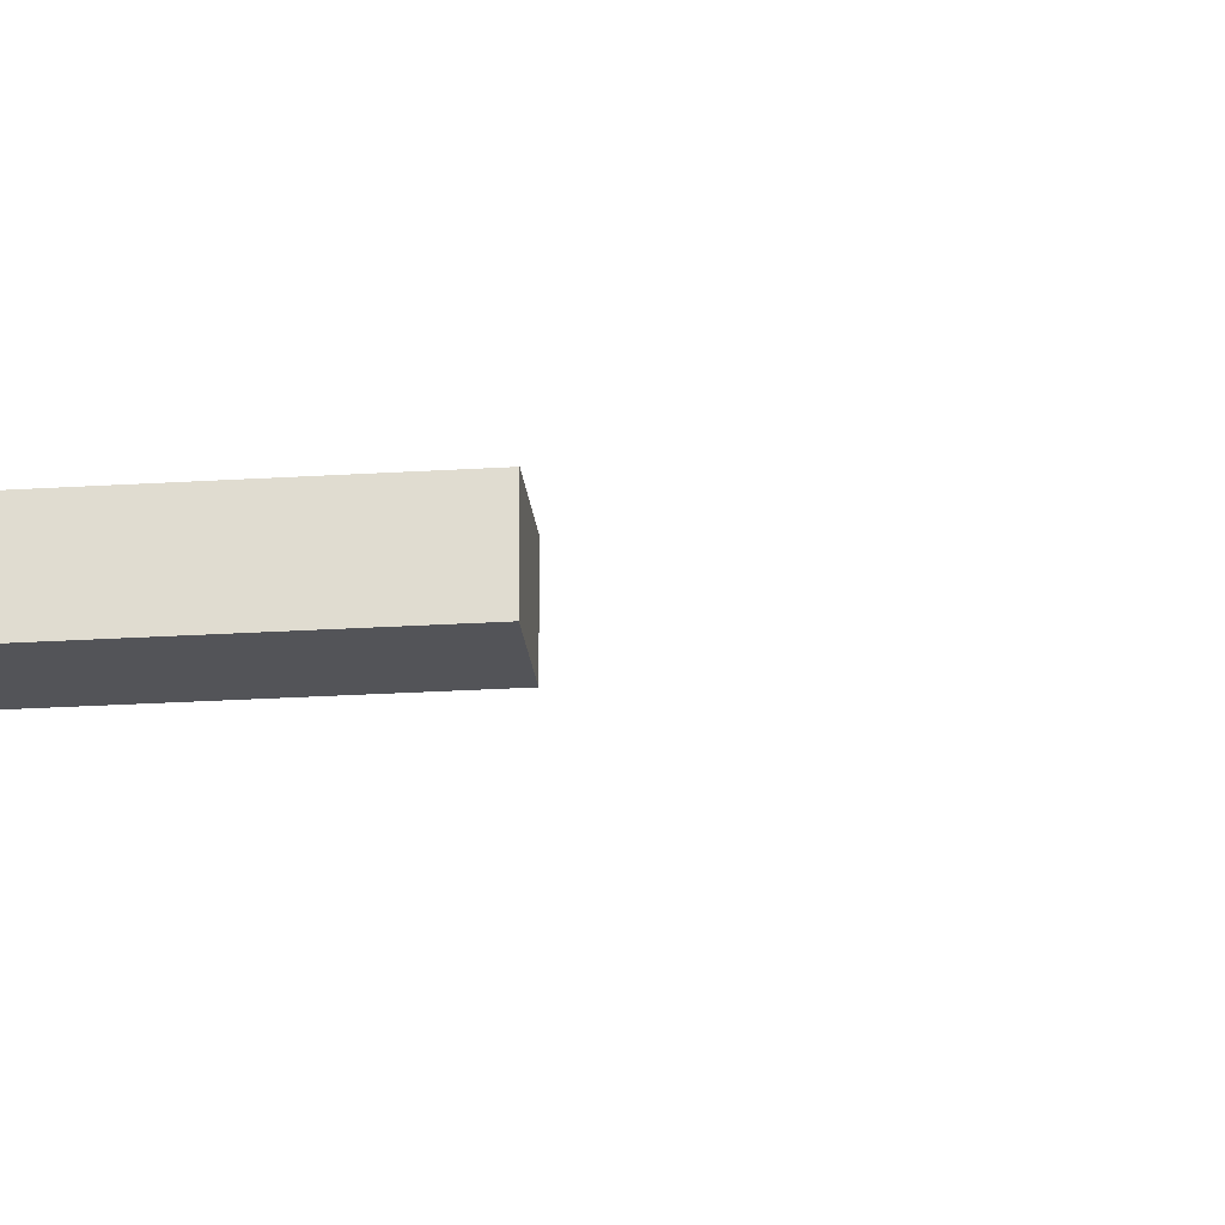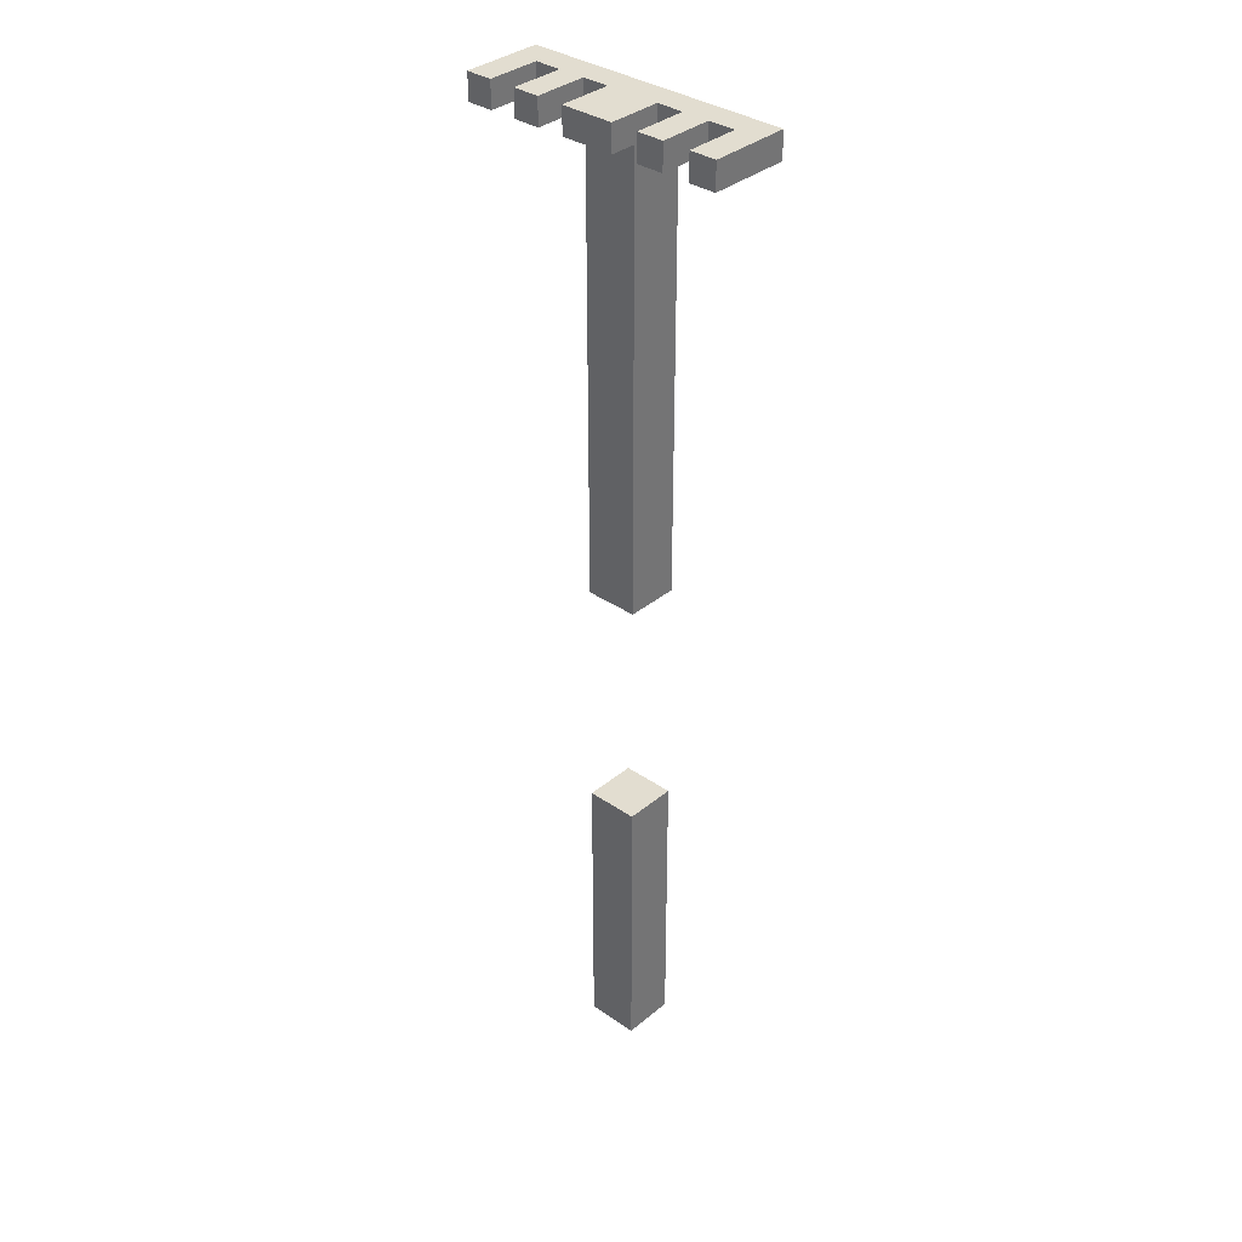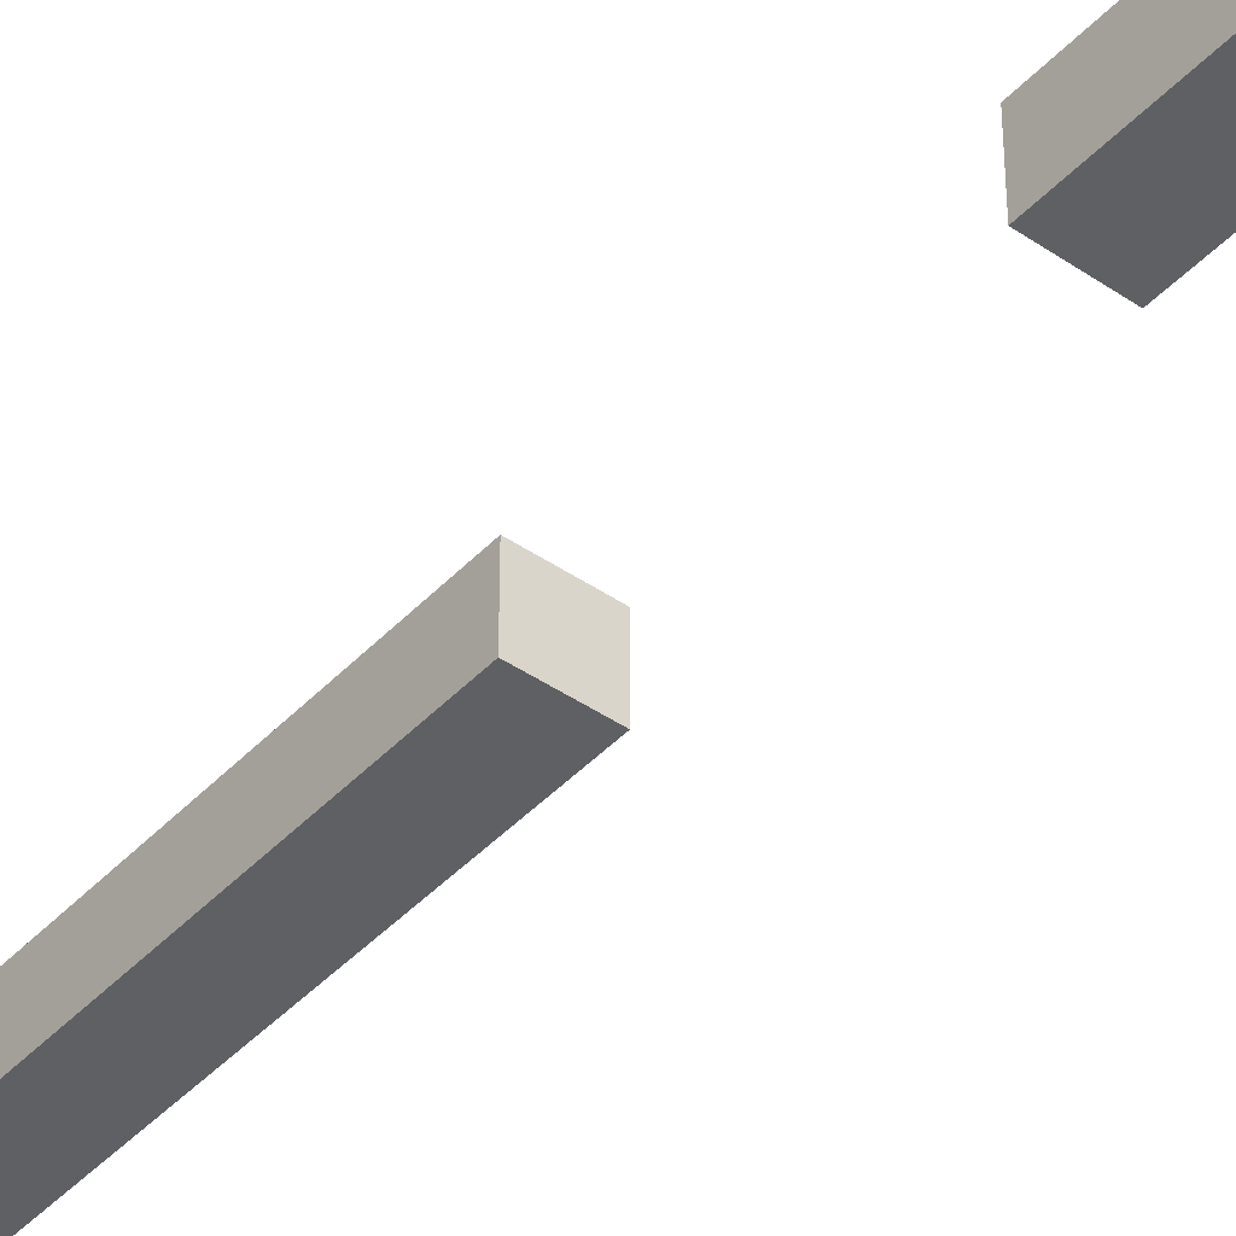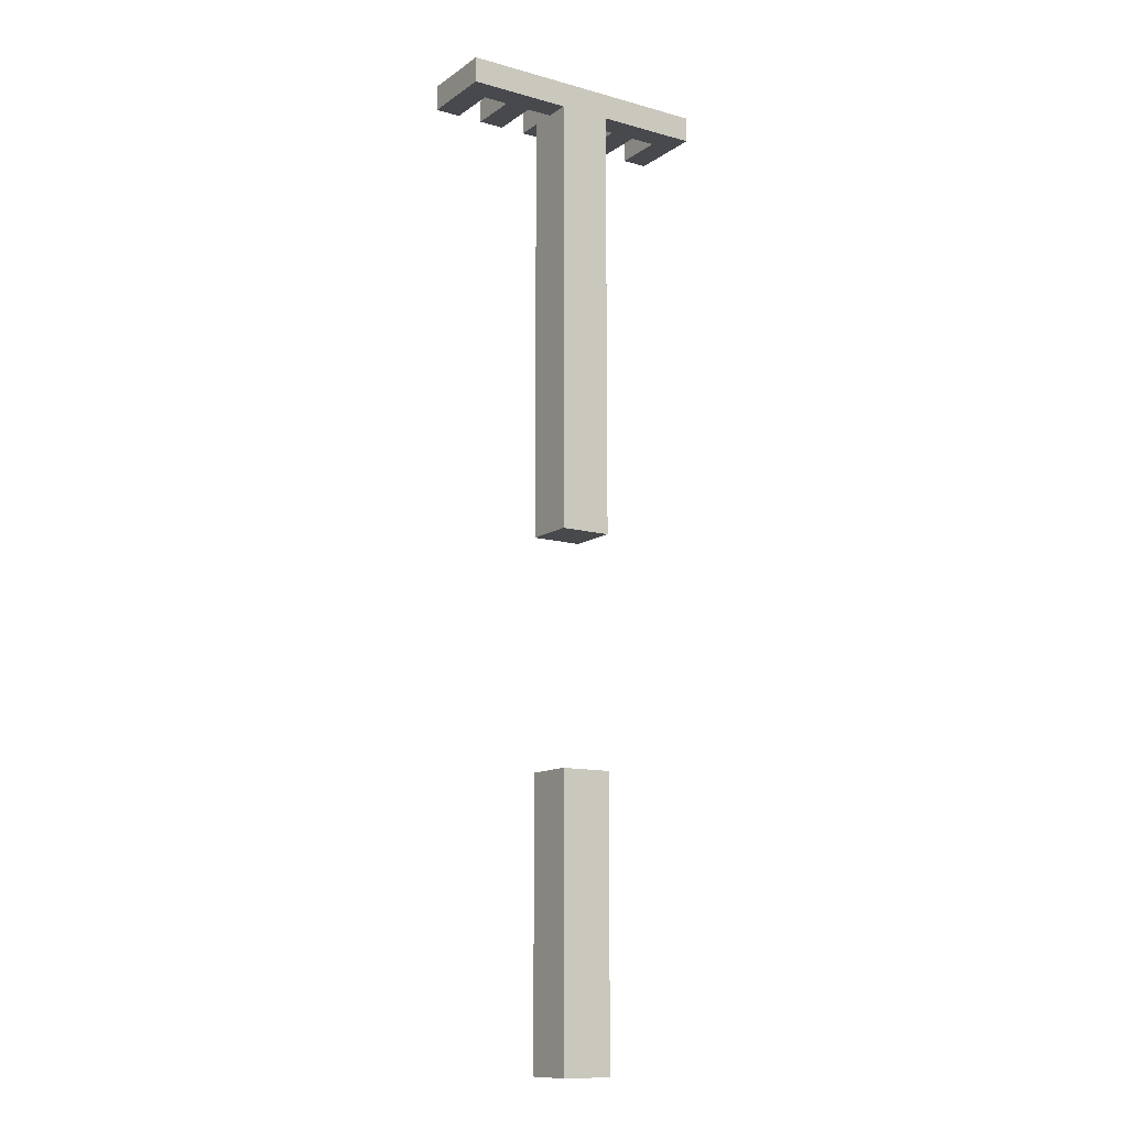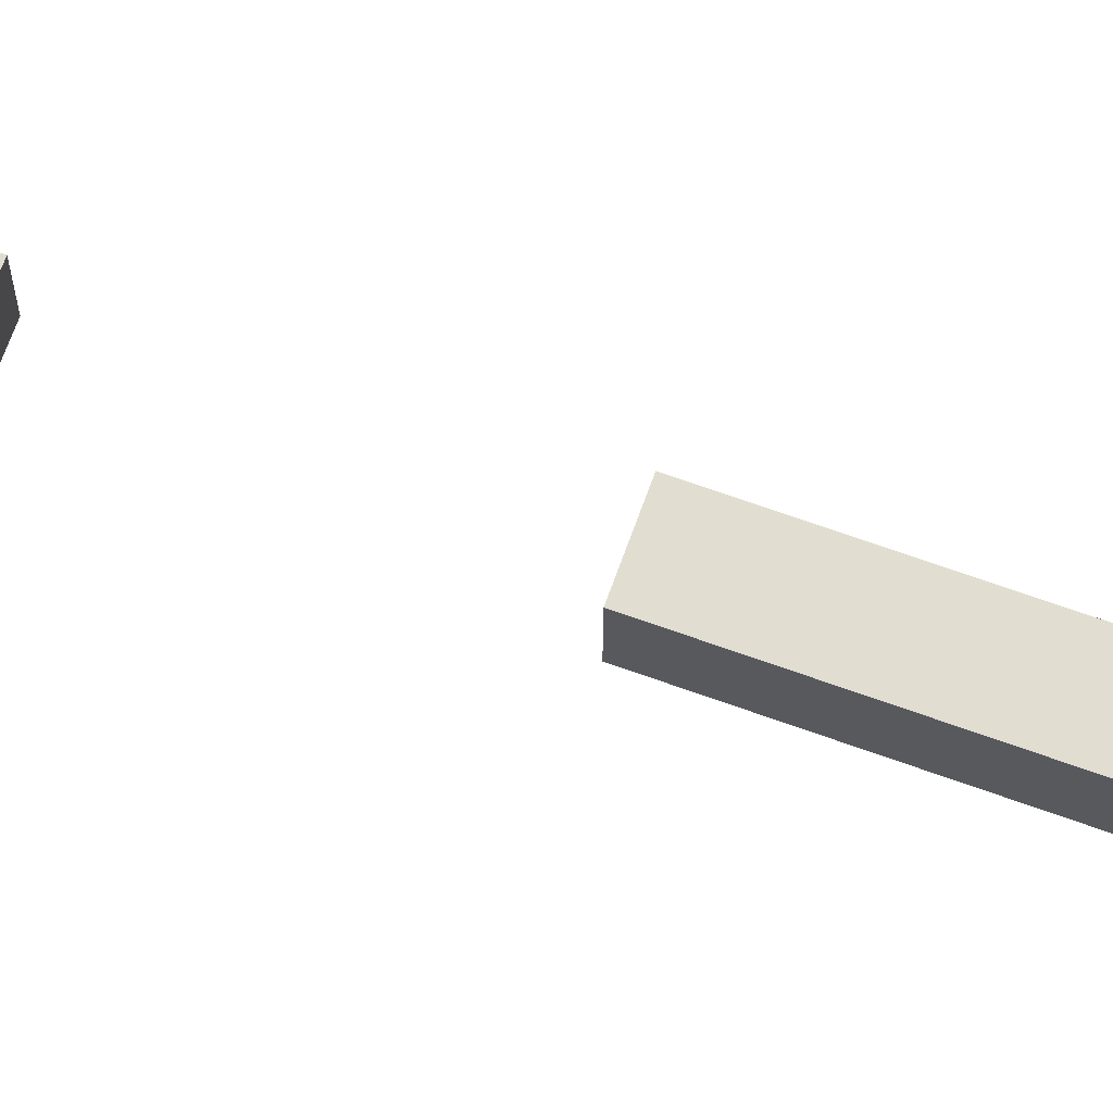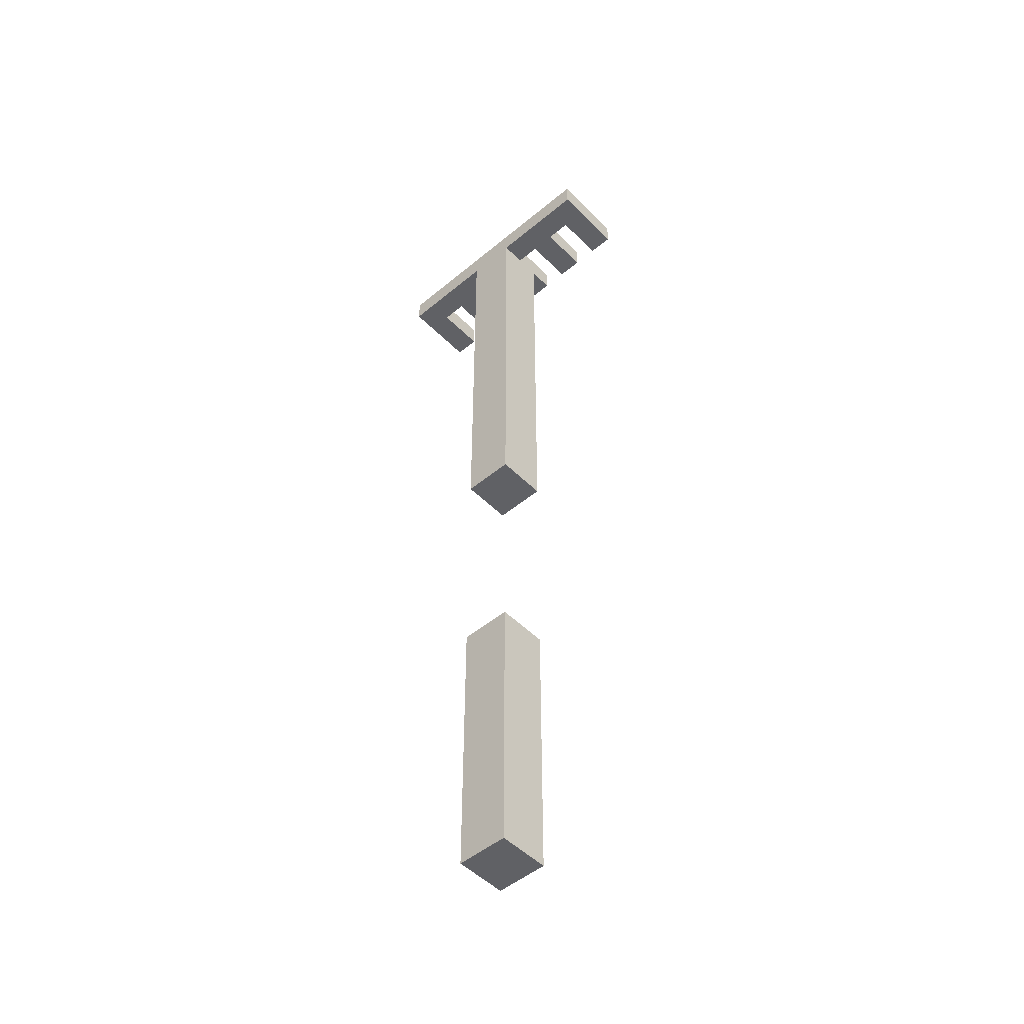
<metadata>
{"format":"obj","ext":"obj","renderer":"f3d","projection":"perspective","resolution":1024,"background":"white","views":[{"elev":-23.6,"azim":96.1,"up":"+Y"},{"elev":35.2,"azim":42.4,"up":"+Z"},{"elev":-43.1,"azim":140.8,"up":"+Y"},{"elev":-12.2,"azim":146.9,"up":"+Z"},{"elev":68.8,"azim":-70.2,"up":"+Y"},{"elev":-49.8,"azim":-137.5,"up":"+Z"}]}
</metadata>
<code>
o SamAsFarmer
v -16 19 22
v -16 16 21
v -16 16 22
v -16 19 21
v -14 18 22
v -14 16 21
v -14 16 22
v -14 18 21
v -12 17 21
v -12 16 21
v -12 16 22
v -12 18 22
v -12 18 21
v -12 17 4
v -12 19 21
v -12 19 4
v -12 19 -5
v -12 17 -16
v -12 17 -5
v -12 19 -16
v -9 18 22
v -9 16 21
v -9 16 22
v -9 18 21
v -7 18 22
v -7 16 21
v -7 16 22
v -7 18 21
v -15 16 22
v -15 16 21
v -15 18 22
v -15 18 21
v -13 16 22
v -13 16 21
v -13 18 22
v -13 18 21
v -10 16 22
v -10 16 21
v -10 17 21
v -10 18 22
v -10 17 4
v -10 18 21
v -10 19 21
v -10 19 4
v -10 17 -5
v -10 17 -16
v -10 19 -5
v -10 19 -16
v -8 16 22
v -8 16 21
v -8 18 22
v -8 18 21
v -6 16 22
v -6 16 21
v -6 19 22
v -6 19 21
v -15 16 22
v -16 19 22
v -16 16 22
v -15 18 22
v -14 18 22
v -13 16 22
v -14 16 22
v -13 18 22
v -12 18 22
v -10 16 22
v -12 16 22
v -10 18 22
v -9 18 22
v -8 16 22
v -9 16 22
v -8 18 22
v -7 18 22
v -6 16 22
v -7 16 22
v -6 19 22
v -10 17 -5
v -12 19 -5
v -12 17 -5
v -10 19 -5
v -16 16 21
v -16 19 21
v -15 16 21
v -15 18 21
v -14 18 21
v -14 16 21
v -13 16 21
v -13 18 21
v -12 18 21
v -12 19 21
v -12 16 21
v -12 17 21
v -10 16 21
v -10 17 21
v -10 18 21
v -10 19 21
v -9 18 21
v -9 16 21
v -8 16 21
v -8 18 21
v -7 18 21
v -7 16 21
v -6 16 21
v -6 19 21
v -12 17 4
v -12 19 4
v -10 17 4
v -10 19 4
v -12 17 -16
v -12 19 -16
v -10 17 -16
v -10 19 -16
v -16 16 21
v -15 16 22
v -16 16 22
v -15 16 21
v -14 16 21
v -13 16 22
v -14 16 22
v -13 16 21
v -12 16 21
v -10 16 22
v -12 16 22
v -10 16 21
v -9 16 21
v -8 16 22
v -9 16 22
v -8 16 21
v -7 16 21
v -6 16 22
v -7 16 22
v -6 16 21
v -12 17 4
v -10 17 21
v -12 17 21
v -10 17 4
v -12 17 -16
v -10 17 -5
v -12 17 -5
v -10 17 -16
v -15 18 21
v -14 18 22
v -15 18 22
v -14 18 21
v -13 18 21
v -12 18 22
v -13 18 22
v -12 18 21
v -10 18 21
v -9 18 22
v -10 18 22
v -9 18 21
v -8 18 21
v -7 18 22
v -8 18 22
v -7 18 21
v -16 19 22
v -6 19 22
v -16 19 21
v -12 19 21
v -10 19 21
v -6 19 21
v -12 19 4
v -10 19 4
v -12 19 -5
v -10 19 -5
v -12 19 -16
v -10 19 -16
f 1 2 3
f 4 2 1
f 5 6 7
f 8 6 5
f 9 10 11
f 12 9 11
f 13 14 9
f 13 9 12
f 15 14 13
f 16 14 15
f 17 18 19
f 20 18 17
f 21 22 23
f 24 22 21
f 25 26 27
f 28 26 25
f 29 30 31
f 31 30 32
f 33 34 35
f 35 34 36
f 37 38 39
f 37 39 40
f 39 41 42
f 40 39 42
f 42 41 43
f 43 41 44
f 45 46 47
f 47 46 48
f 49 50 51
f 51 50 52
f 53 54 55
f 55 54 56
f 57 58 59
f 60 58 57
f 61 58 60
f 62 61 63
f 64 58 61
f 64 61 62
f 65 58 64
f 66 65 67
f 68 58 65
f 68 65 66
f 69 58 68
f 70 69 71
f 72 58 69
f 72 69 70
f 73 58 72
f 74 73 75
f 76 58 73
f 76 73 74
f 77 78 79
f 80 78 77
f 81 82 83
f 83 82 84
f 84 82 85
f 86 85 87
f 85 82 88
f 87 85 88
f 88 82 89
f 89 82 90
f 91 92 93
f 93 92 94
f 95 96 97
f 98 97 99
f 97 96 100
f 99 97 100
f 100 96 101
f 102 101 103
f 101 96 104
f 103 101 104
f 105 106 107
f 107 106 108
f 109 110 111
f 111 110 112
f 113 114 115
f 116 114 113
f 117 118 119
f 120 118 117
f 121 122 123
f 124 122 121
f 125 126 127
f 128 126 125
f 129 130 131
f 132 130 129
f 133 134 135
f 136 134 133
f 137 138 139
f 140 138 137
f 141 142 143
f 144 142 141
f 145 146 147
f 148 146 145
f 149 150 151
f 152 150 149
f 153 154 155
f 156 154 153
f 157 158 159
f 159 158 160
f 160 158 161
f 161 158 162
f 160 161 163
f 163 161 164
f 165 166 167
f 167 166 168

</code>
